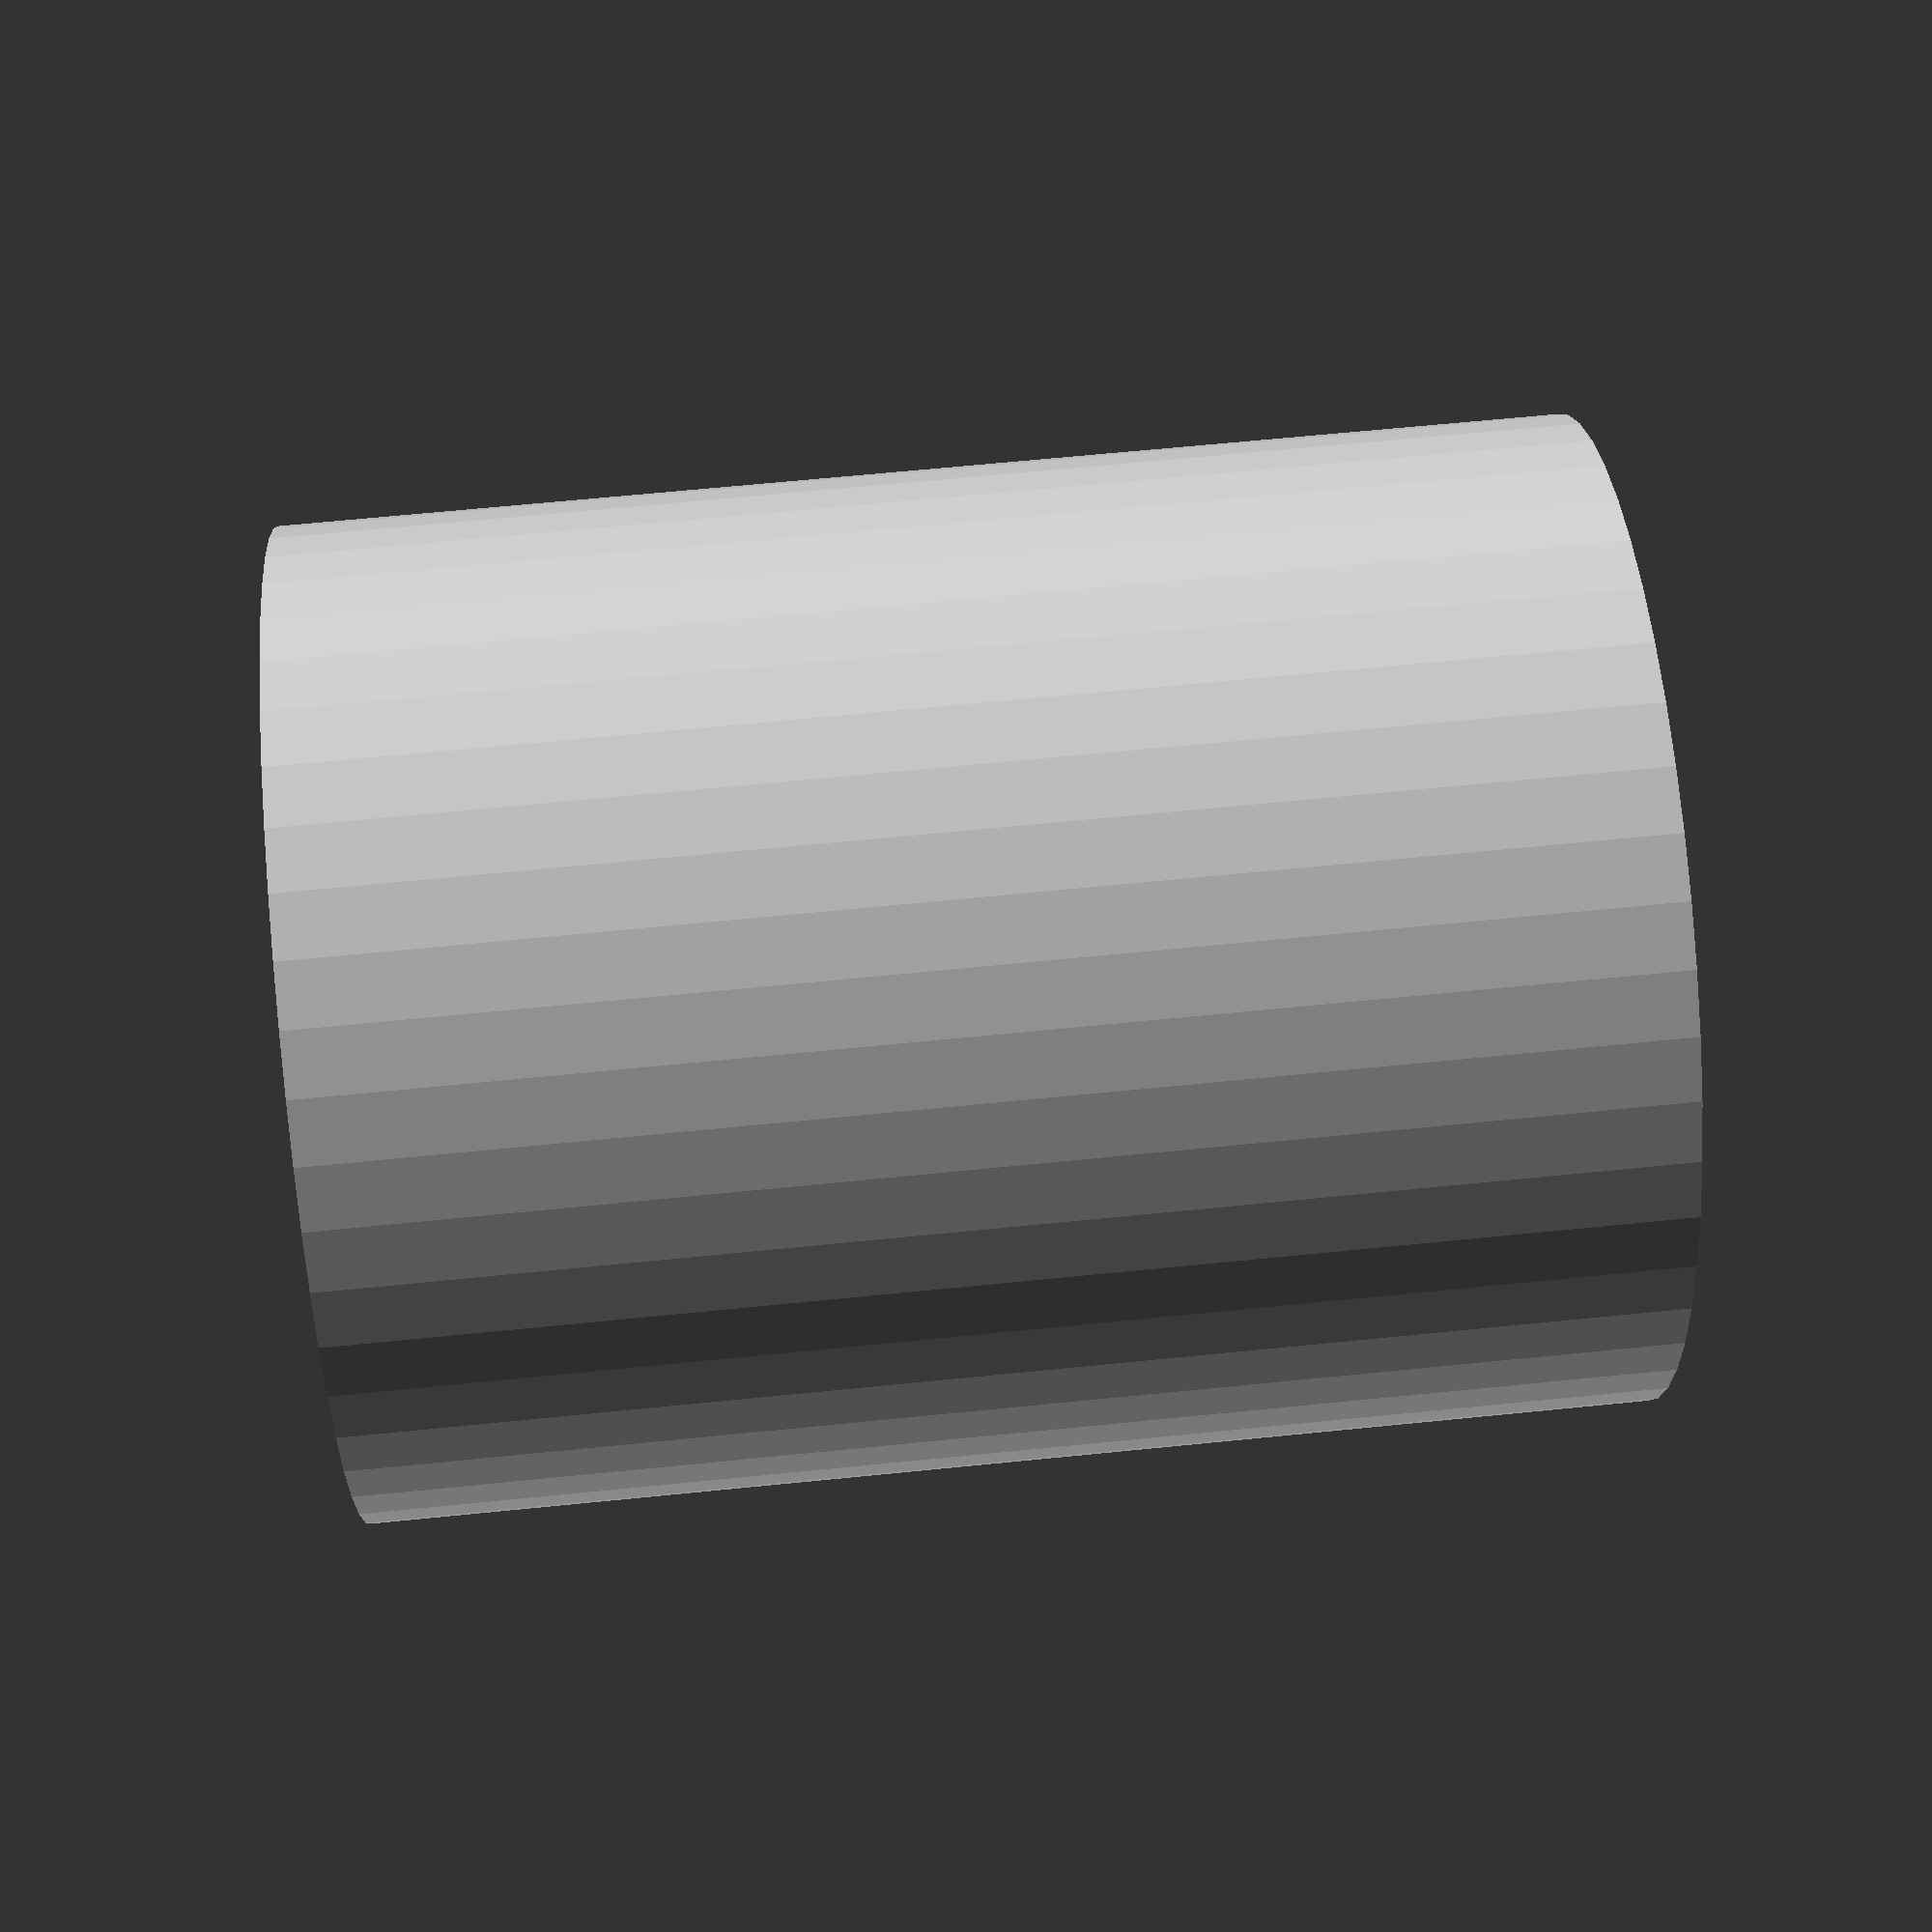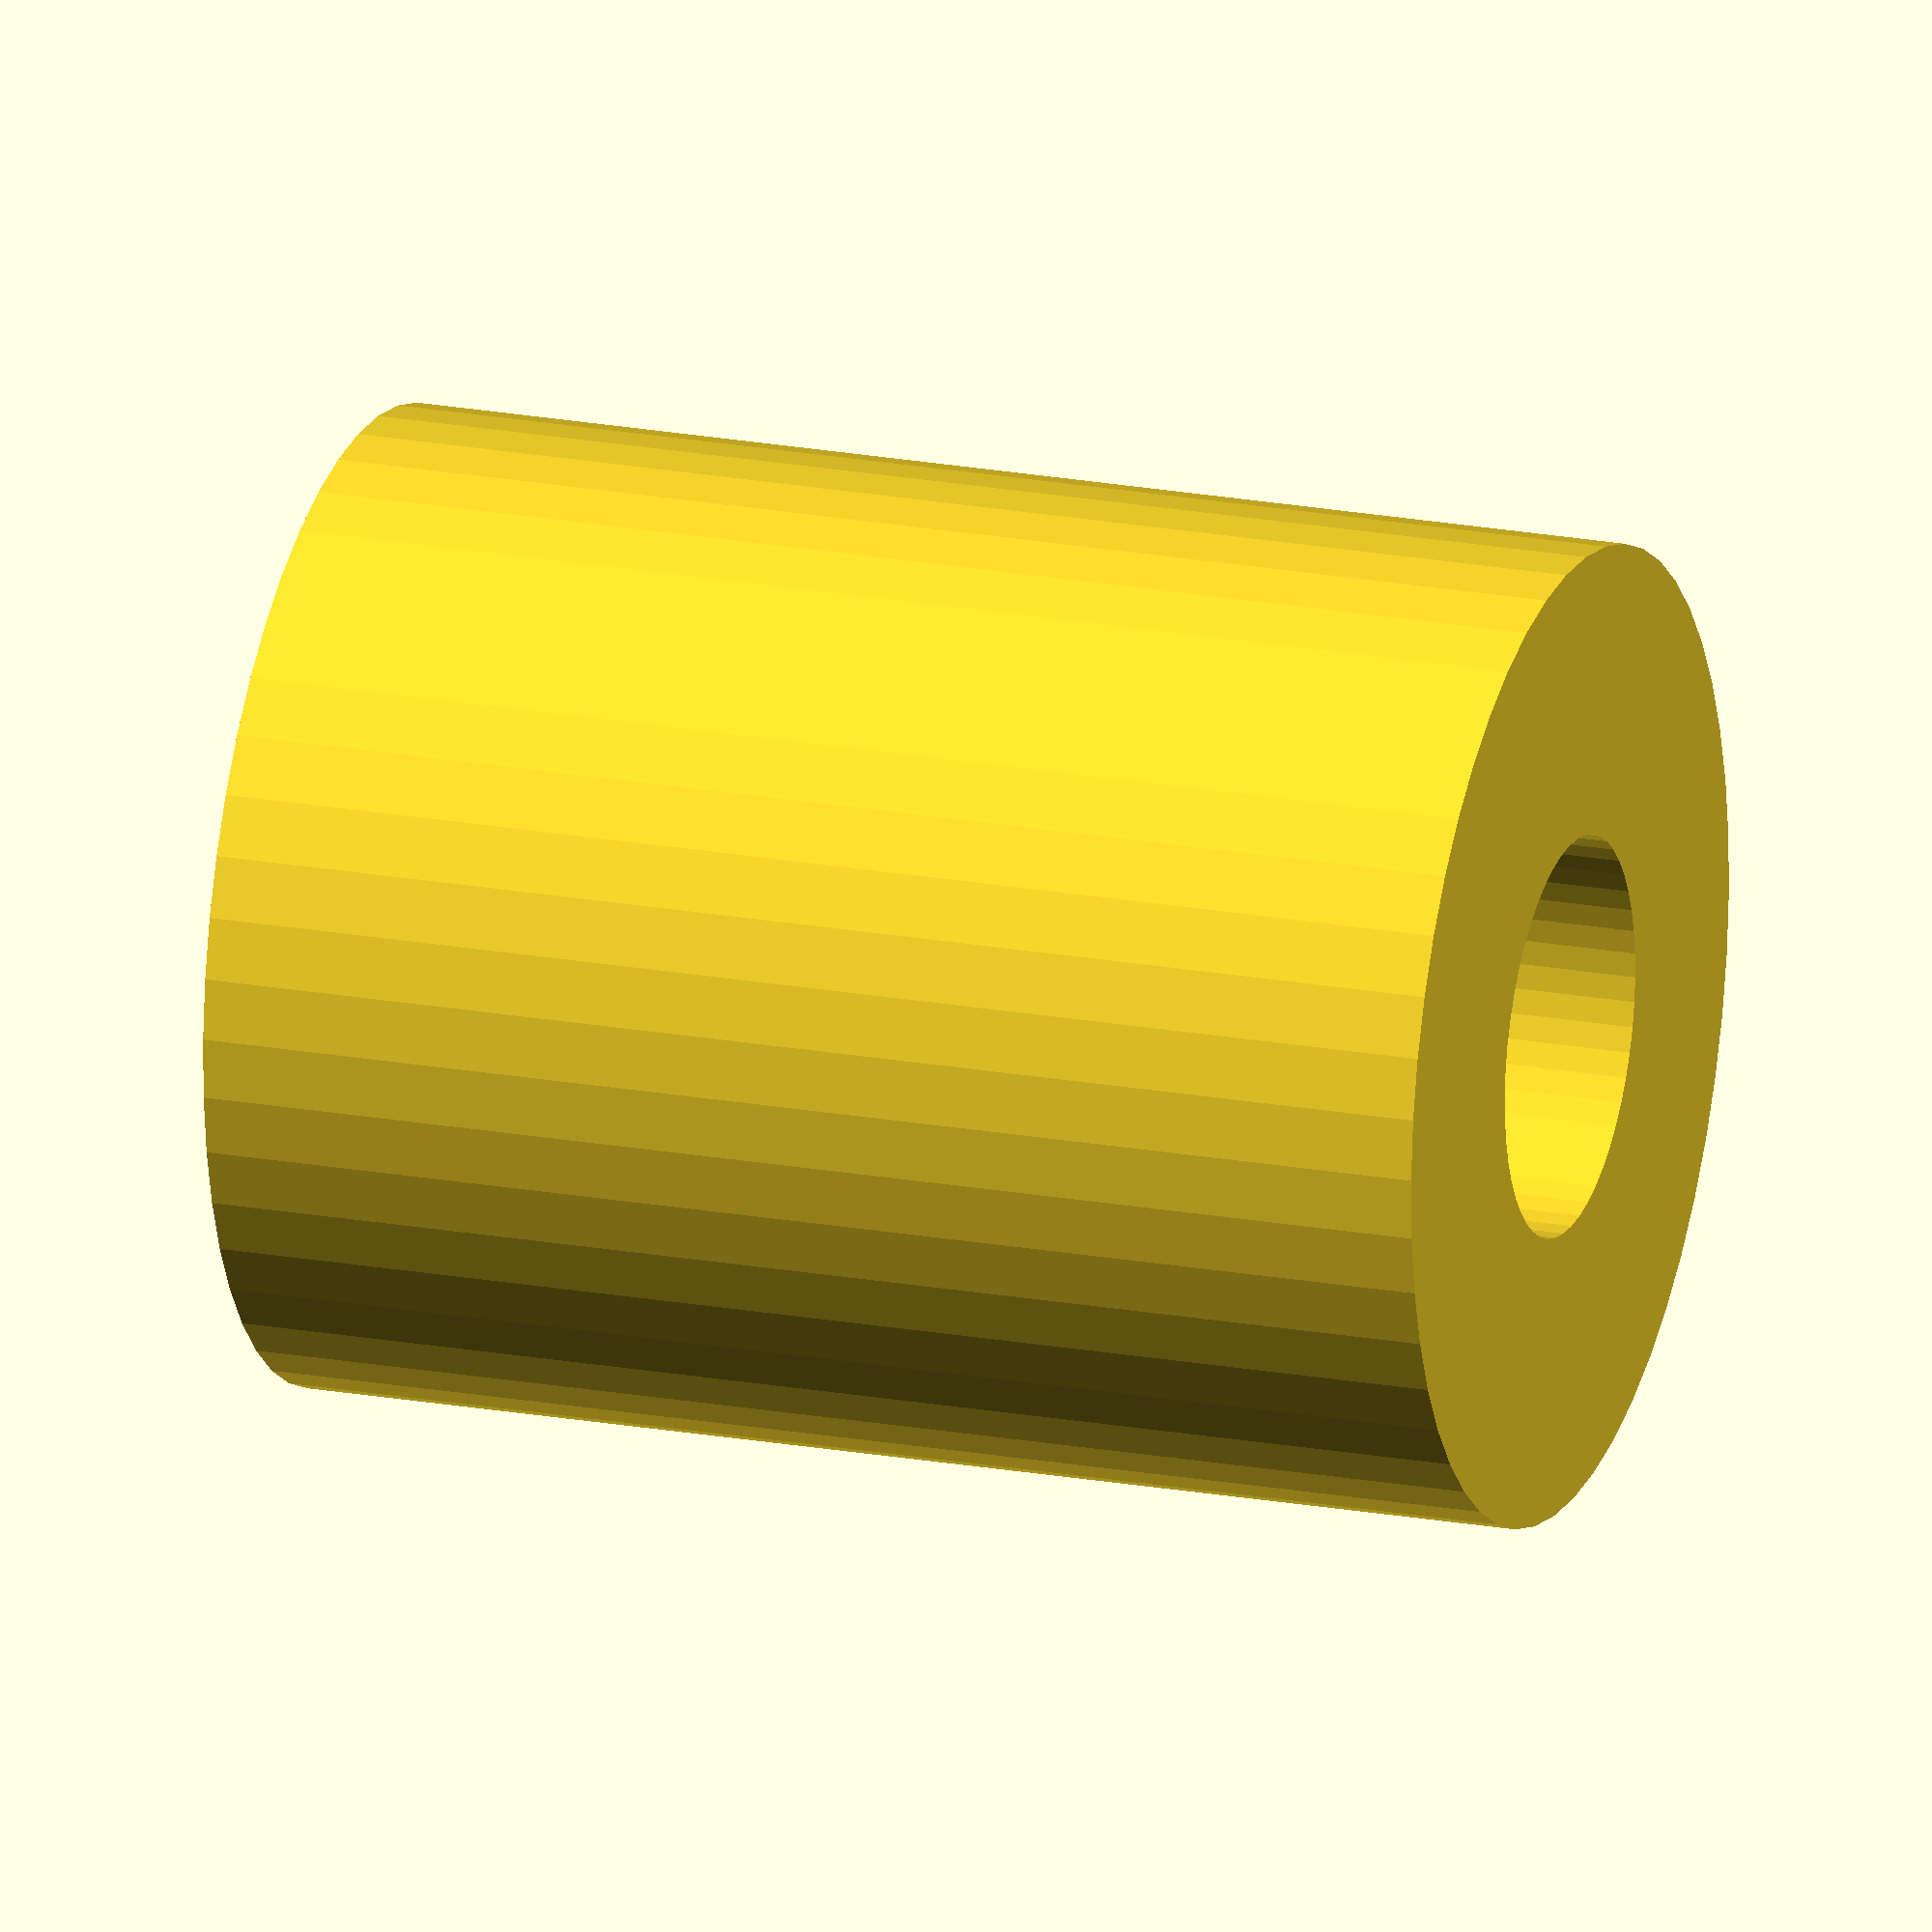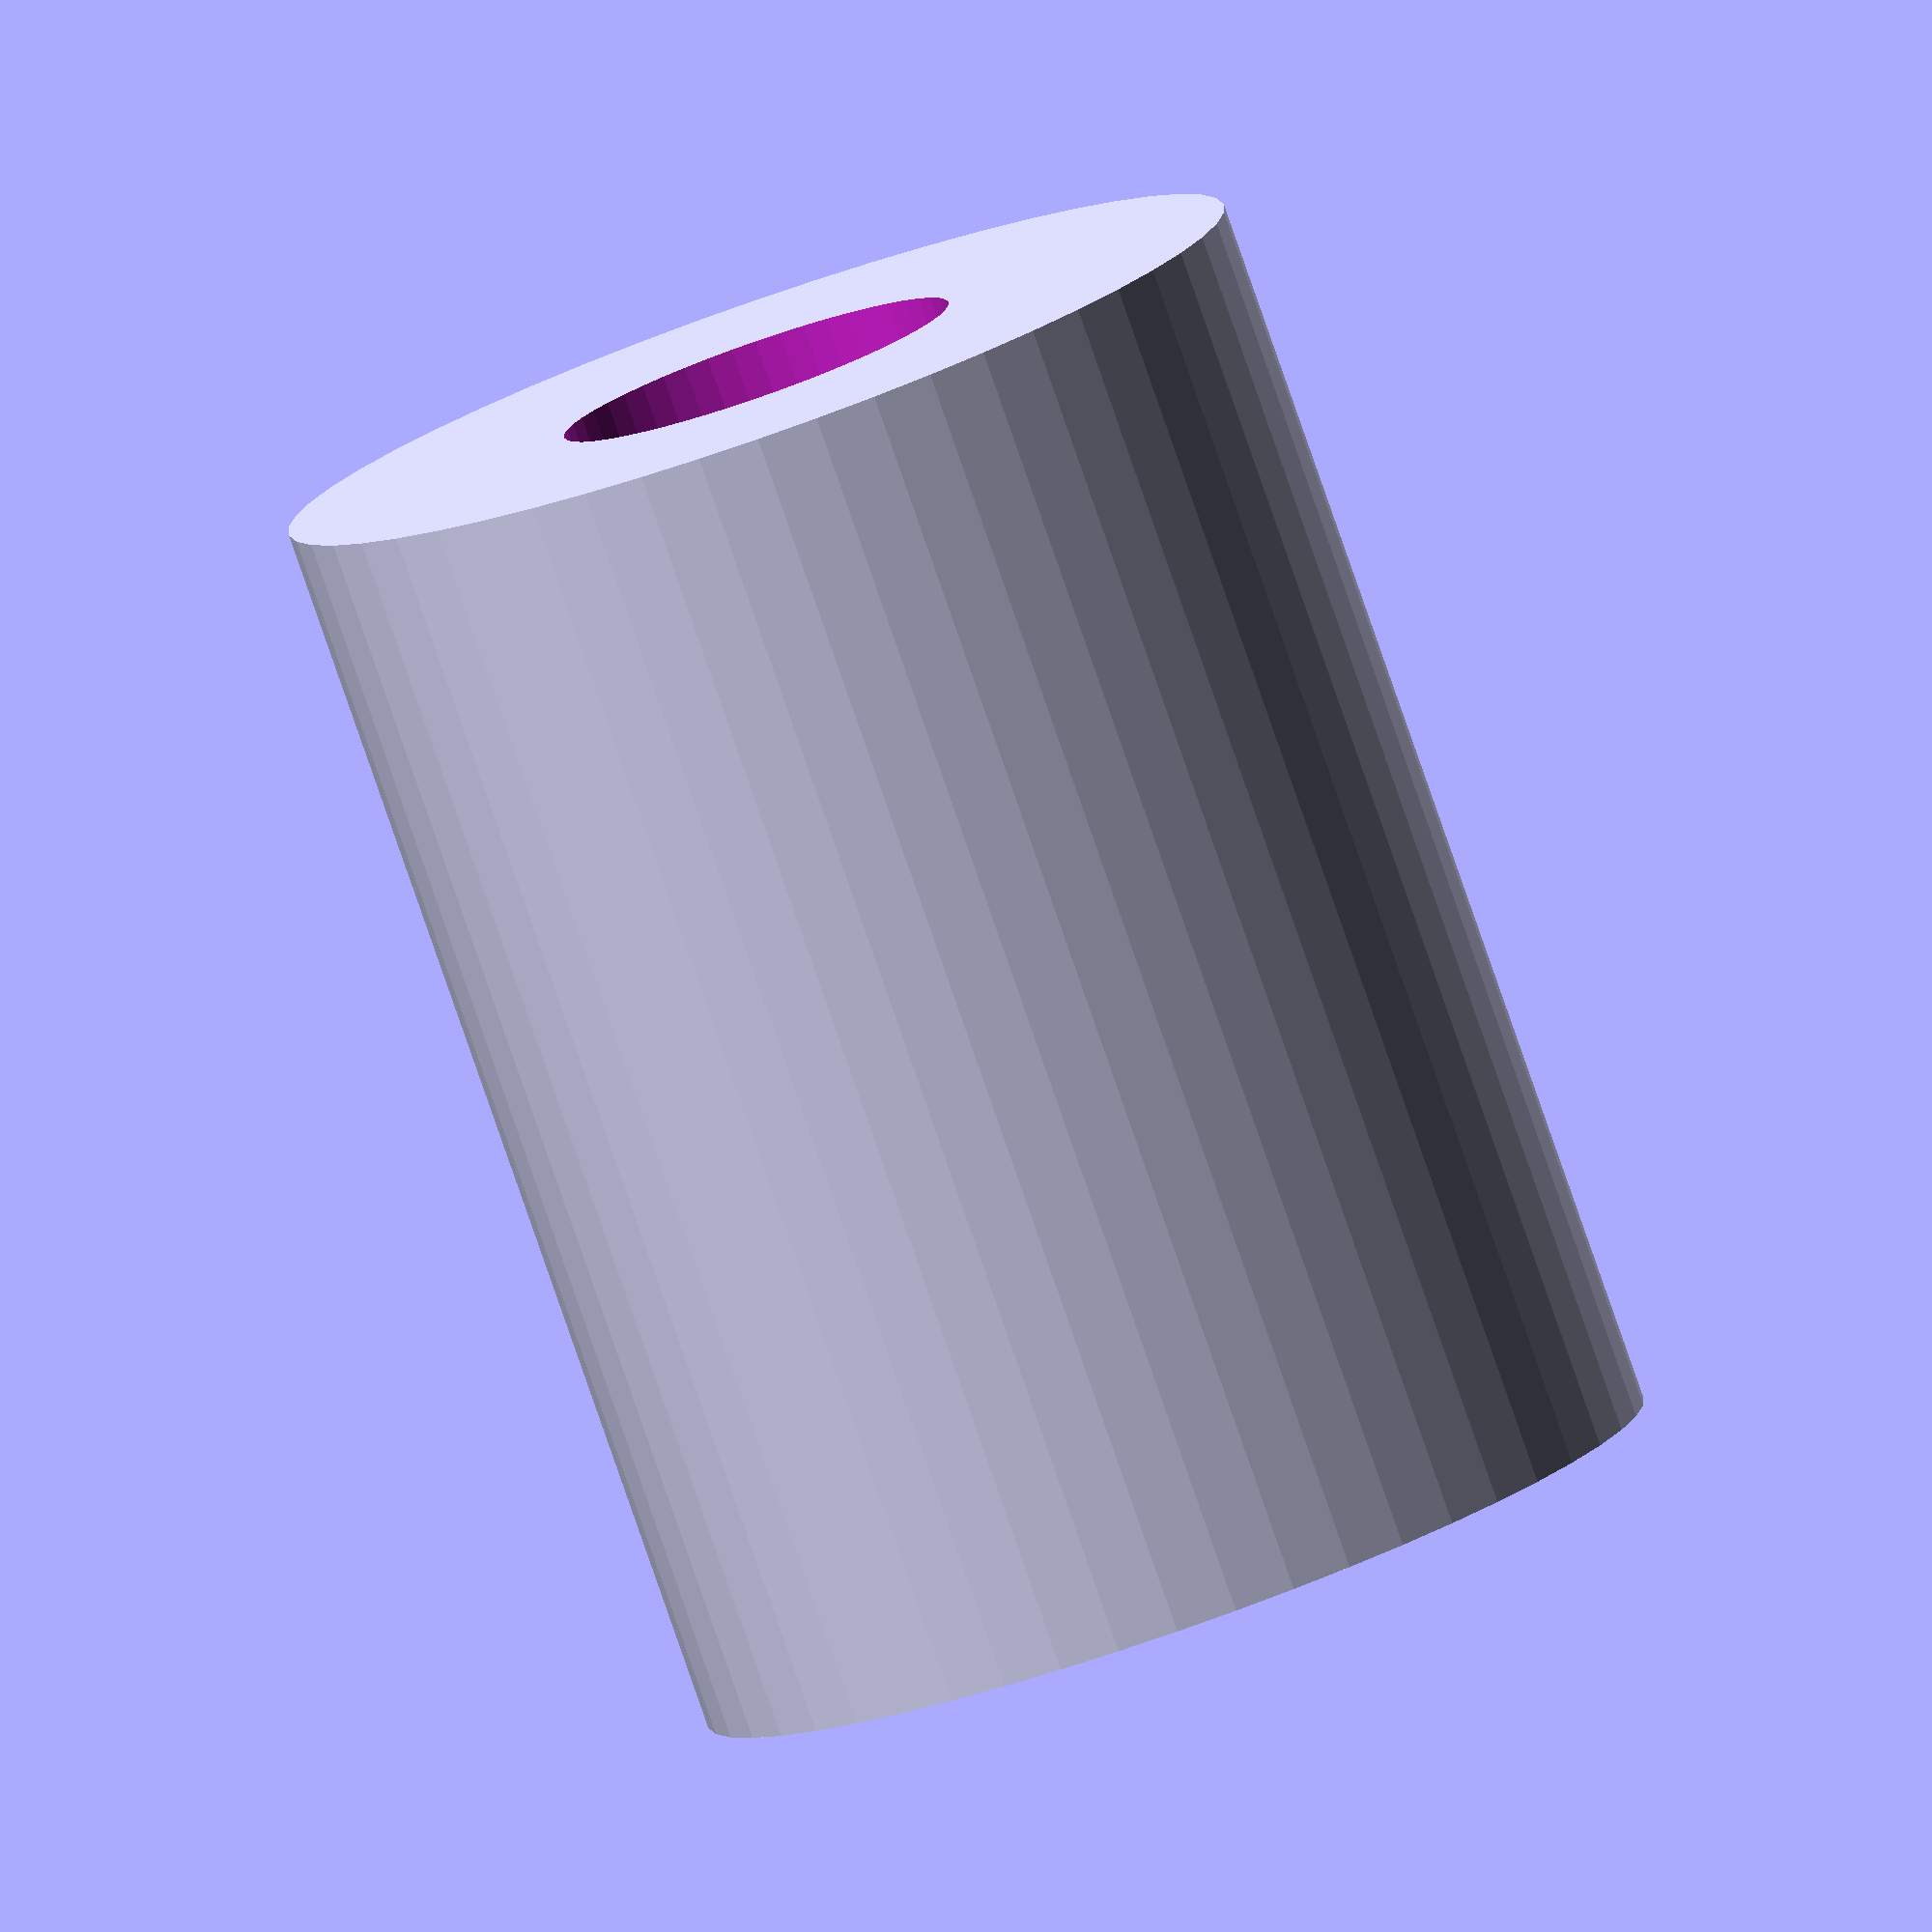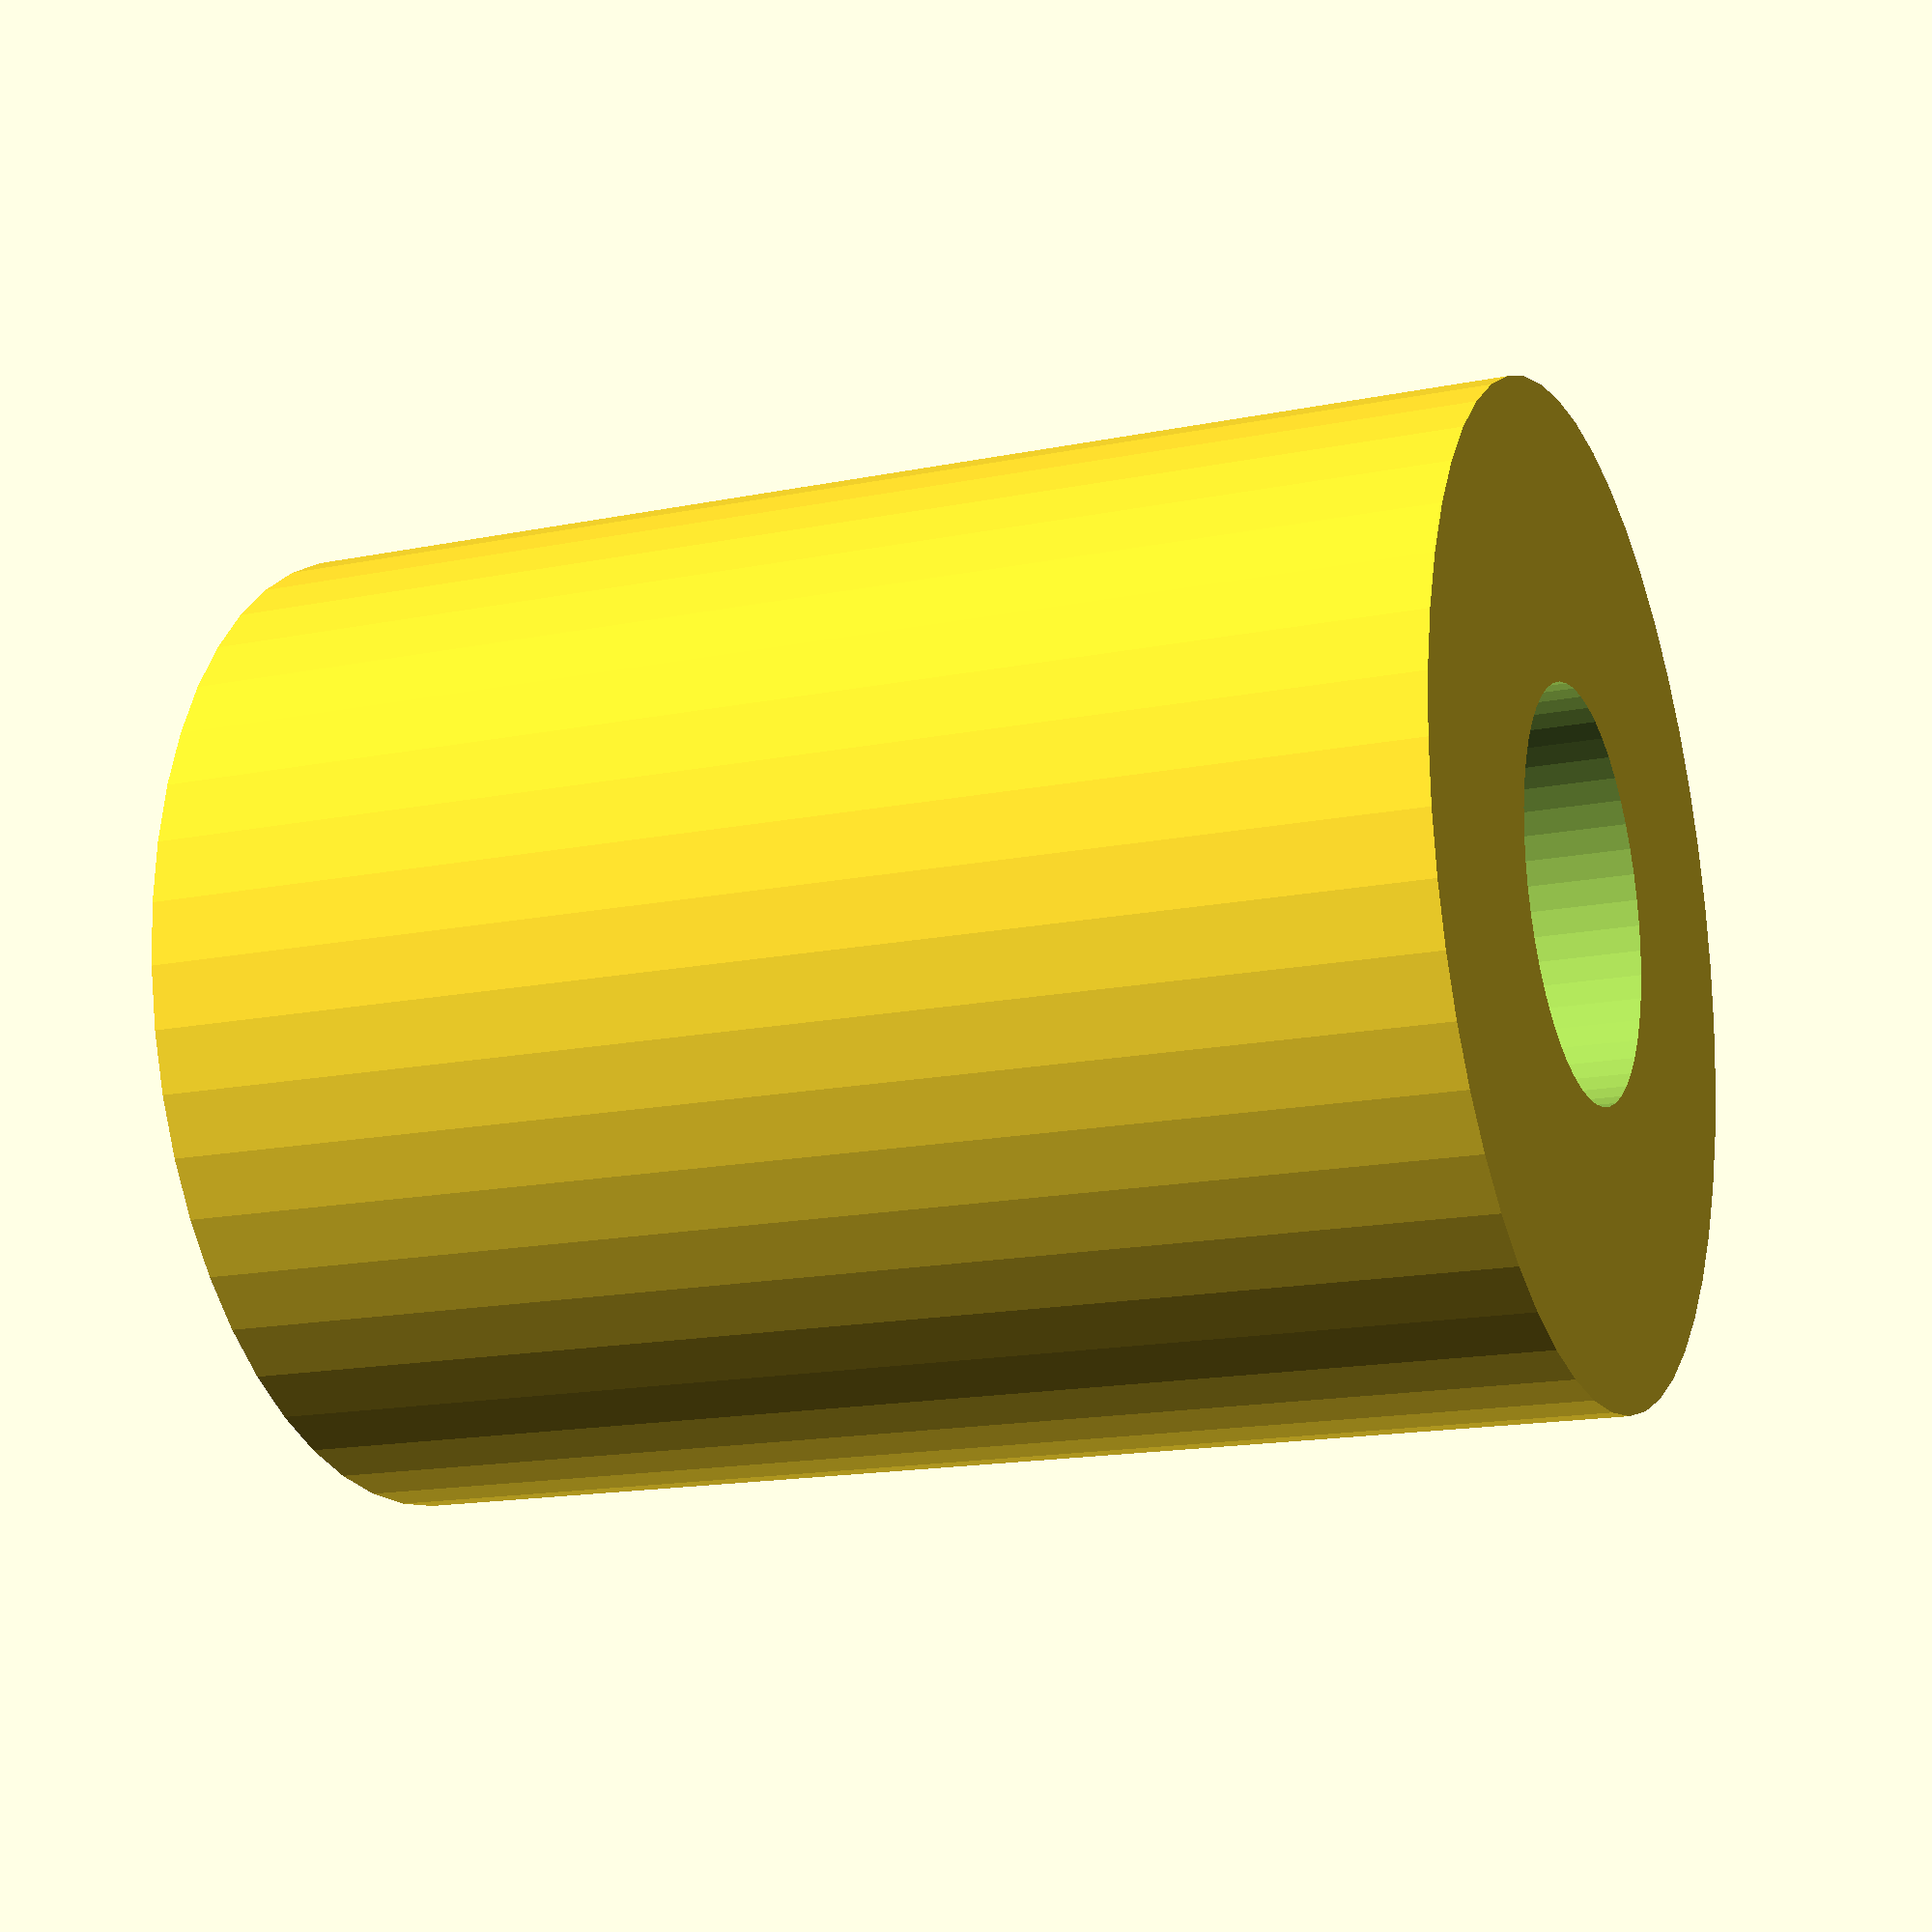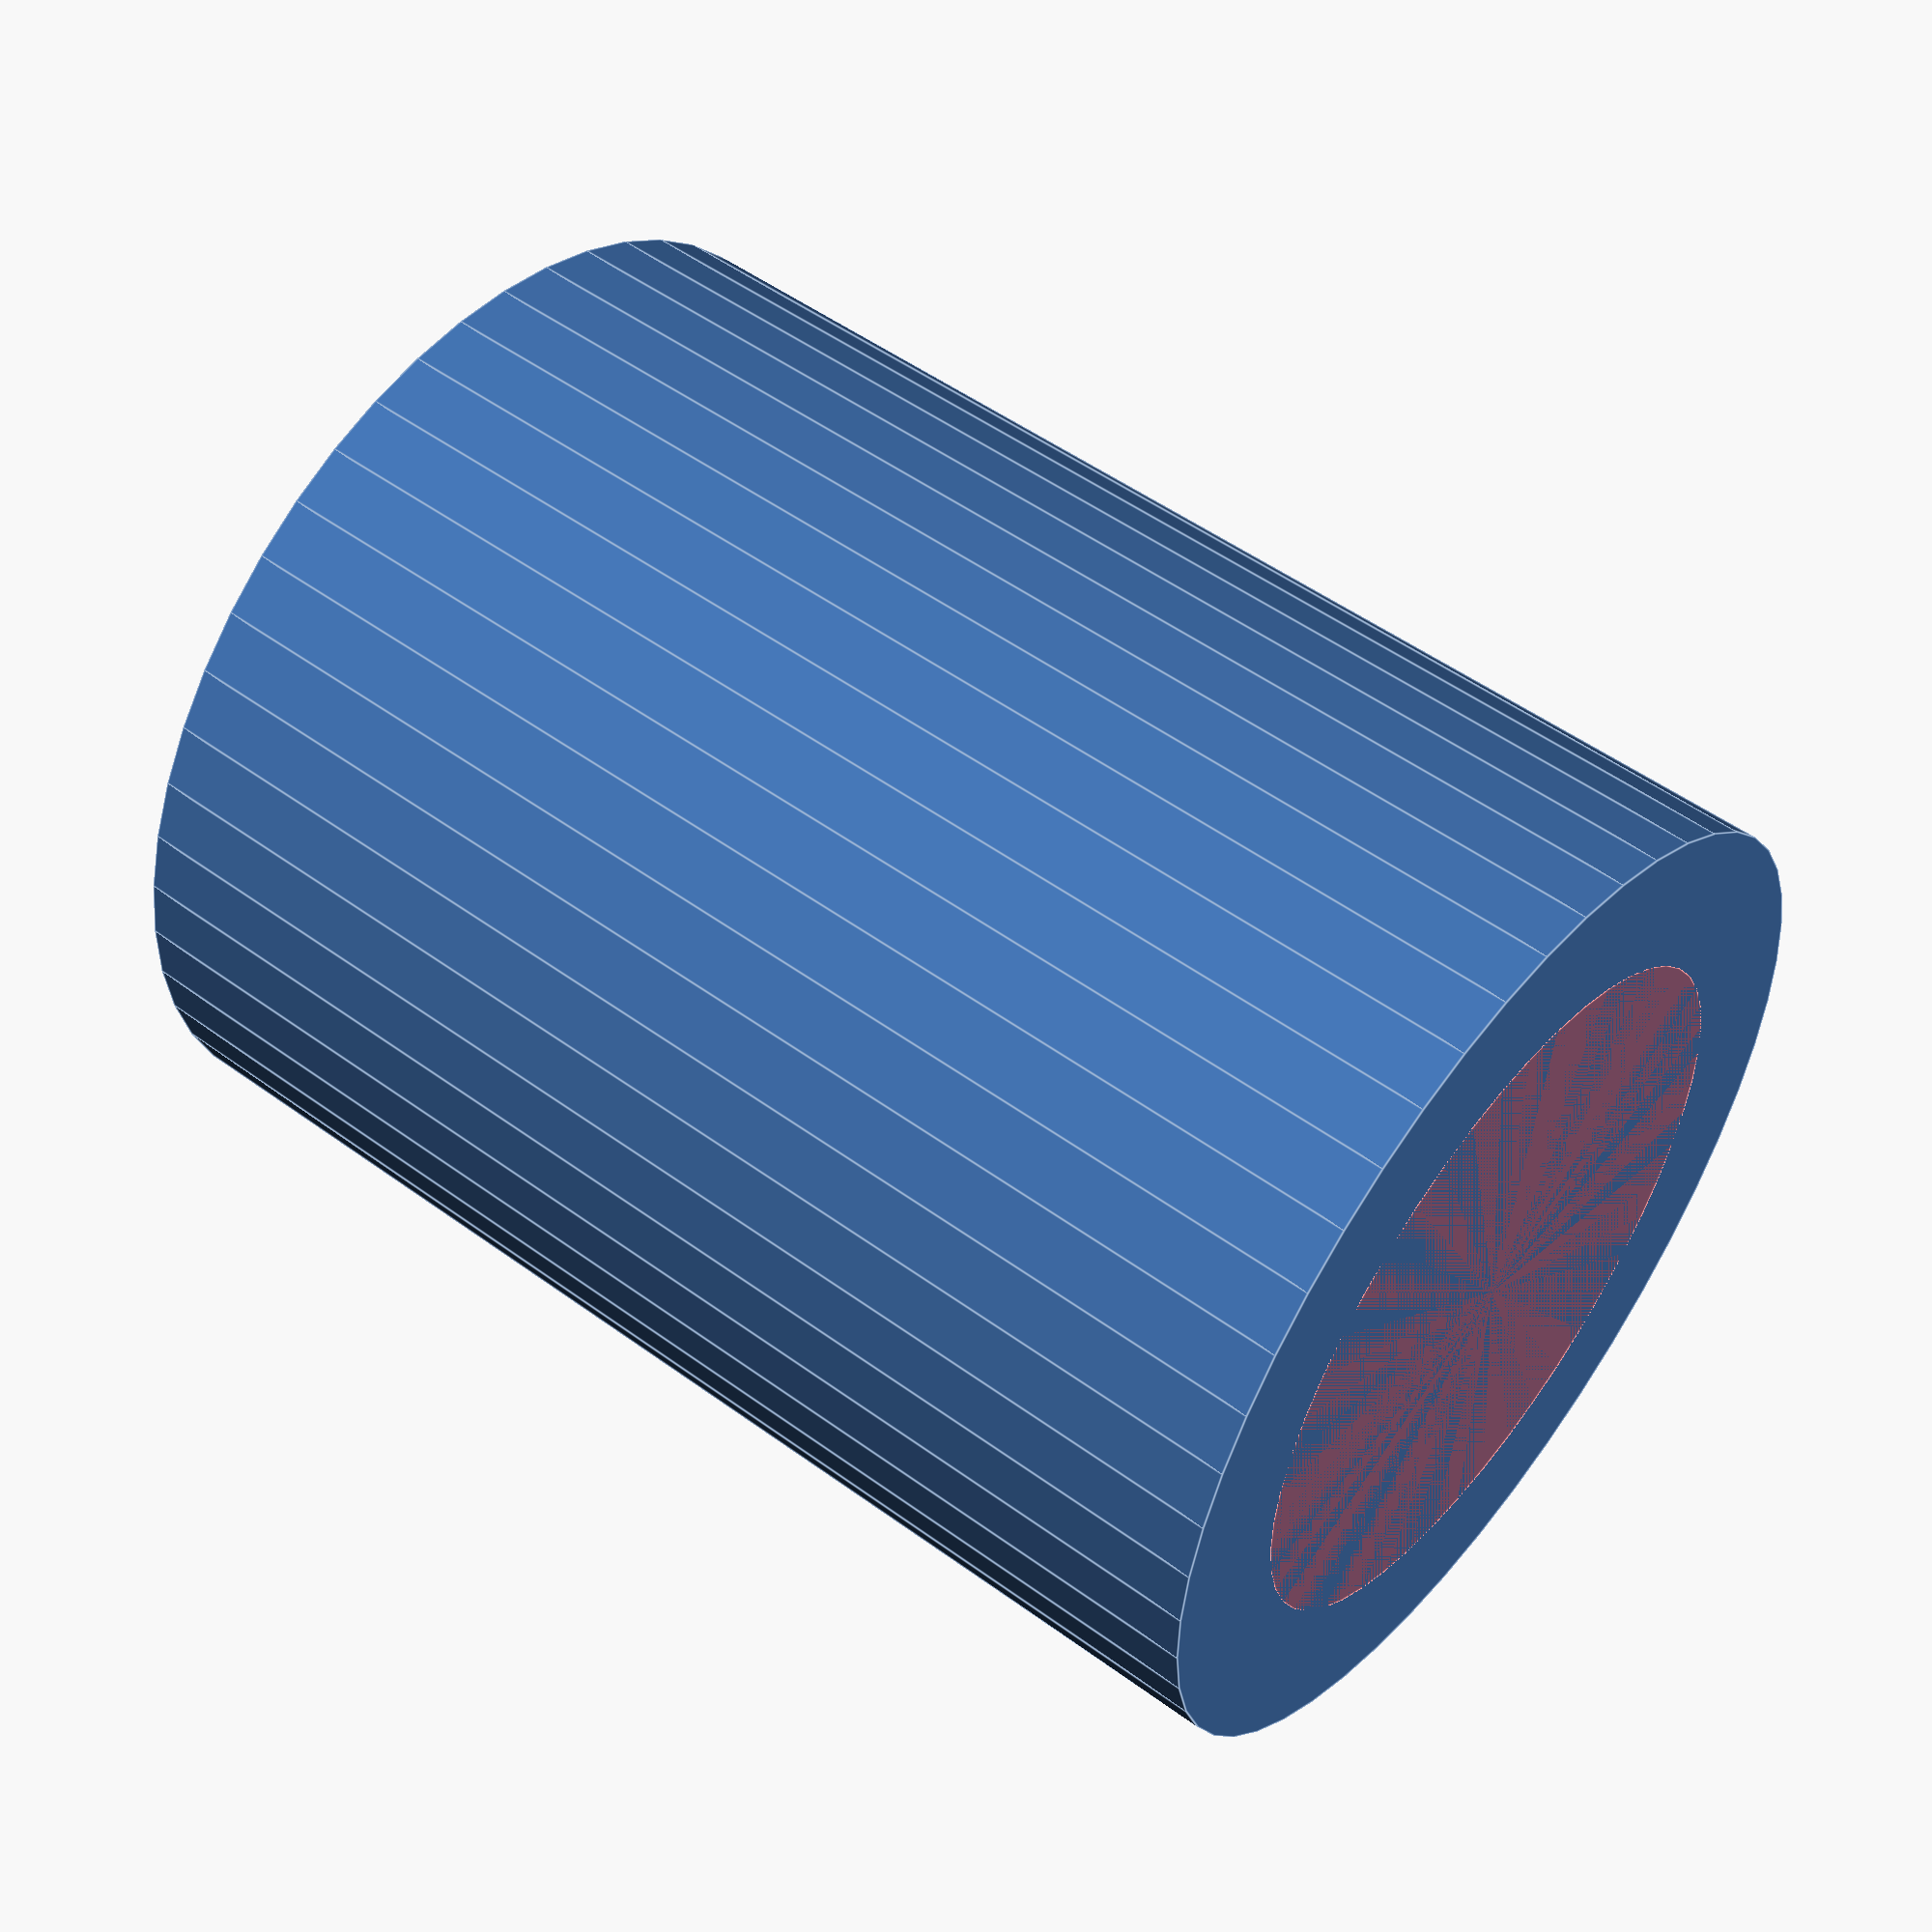
<openscad>
$fn = 50;


difference() {
	union() {
		translate(v = [0, 0, -15.0000000000]) {
			cylinder(h = 18, r = 7.0000000000);
		}
	}
	union() {
		translate(v = [0, 0, 0]) {
			rotate(a = [0, 0, 0]) {
				difference() {
					union() {
						translate(v = [0, 0, -18.0000000000]) {
							cylinder(h = 18, r = 2.6000000000);
						}
						translate(v = [0, 0, -3.9000000000]) {
							cylinder(h = 3.9000000000, r1 = 2.8750000000, r2 = 5.4000000000);
						}
						translate(v = [0, 0, -18.0000000000]) {
							cylinder(h = 18, r = 2.8750000000);
						}
						translate(v = [0, 0, -18.0000000000]) {
							cylinder(h = 18, r = 2.6000000000);
						}
					}
					union();
				}
			}
		}
		#cylinder(h = 3, r = 5.0000000000);
	}
}
</openscad>
<views>
elev=295.1 azim=201.6 roll=84.2 proj=p view=solid
elev=339.8 azim=177.8 roll=108.7 proj=o view=wireframe
elev=261.9 azim=241.4 roll=340.8 proj=o view=solid
elev=196.2 azim=179.8 roll=67.4 proj=p view=wireframe
elev=308.8 azim=91.3 roll=308.5 proj=p view=edges
</views>
